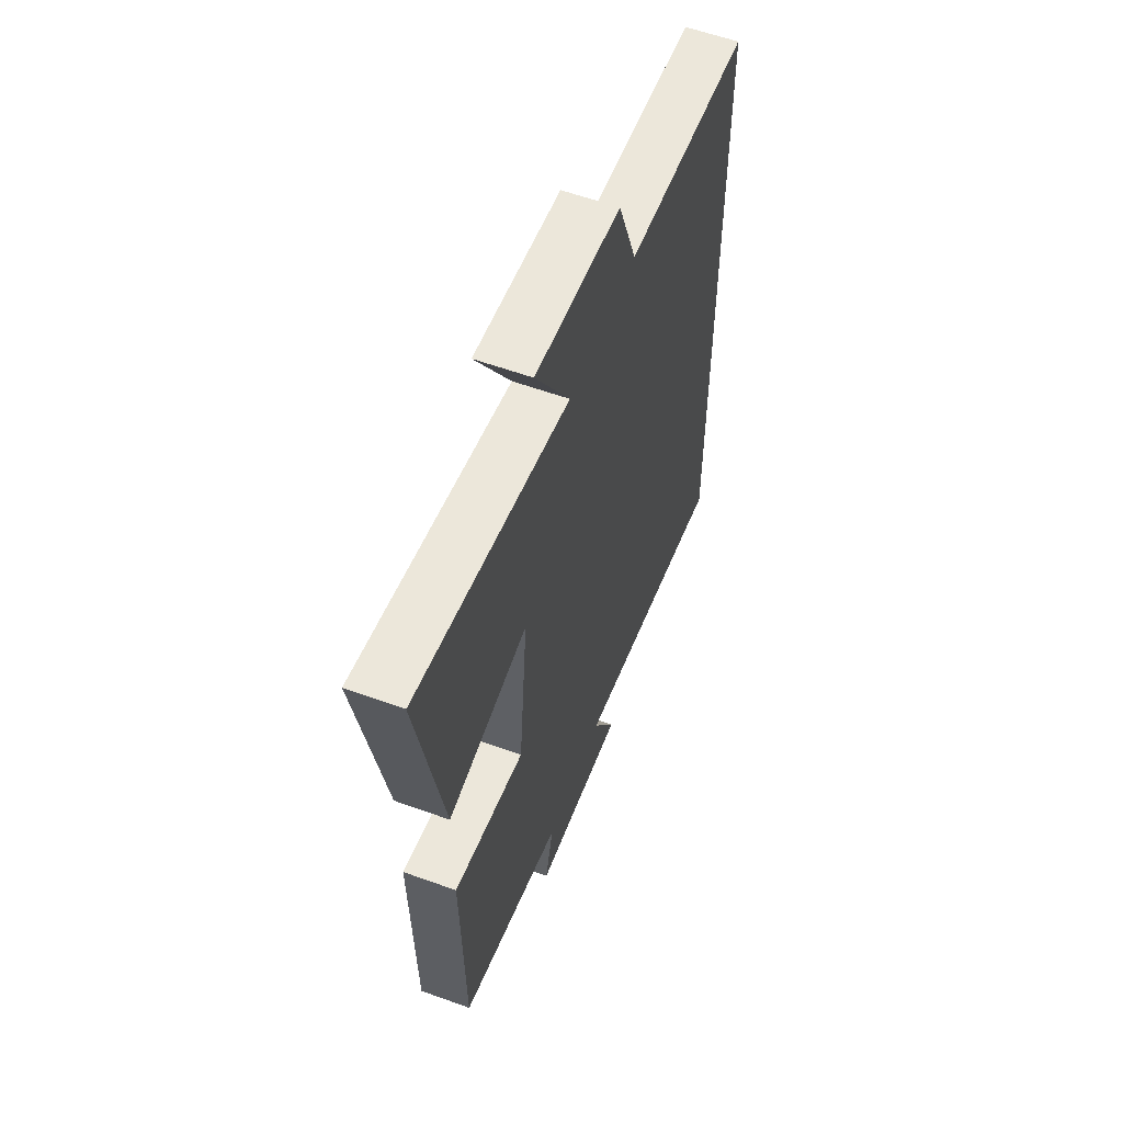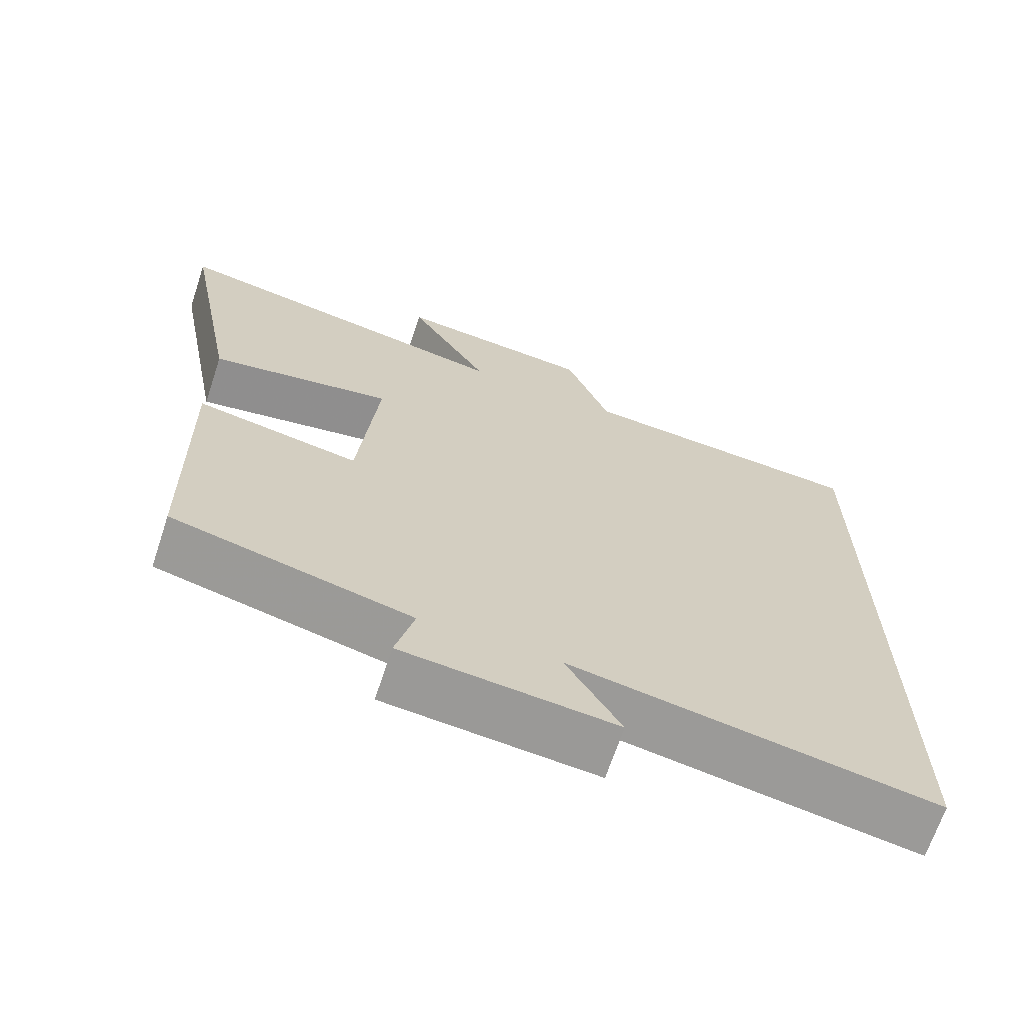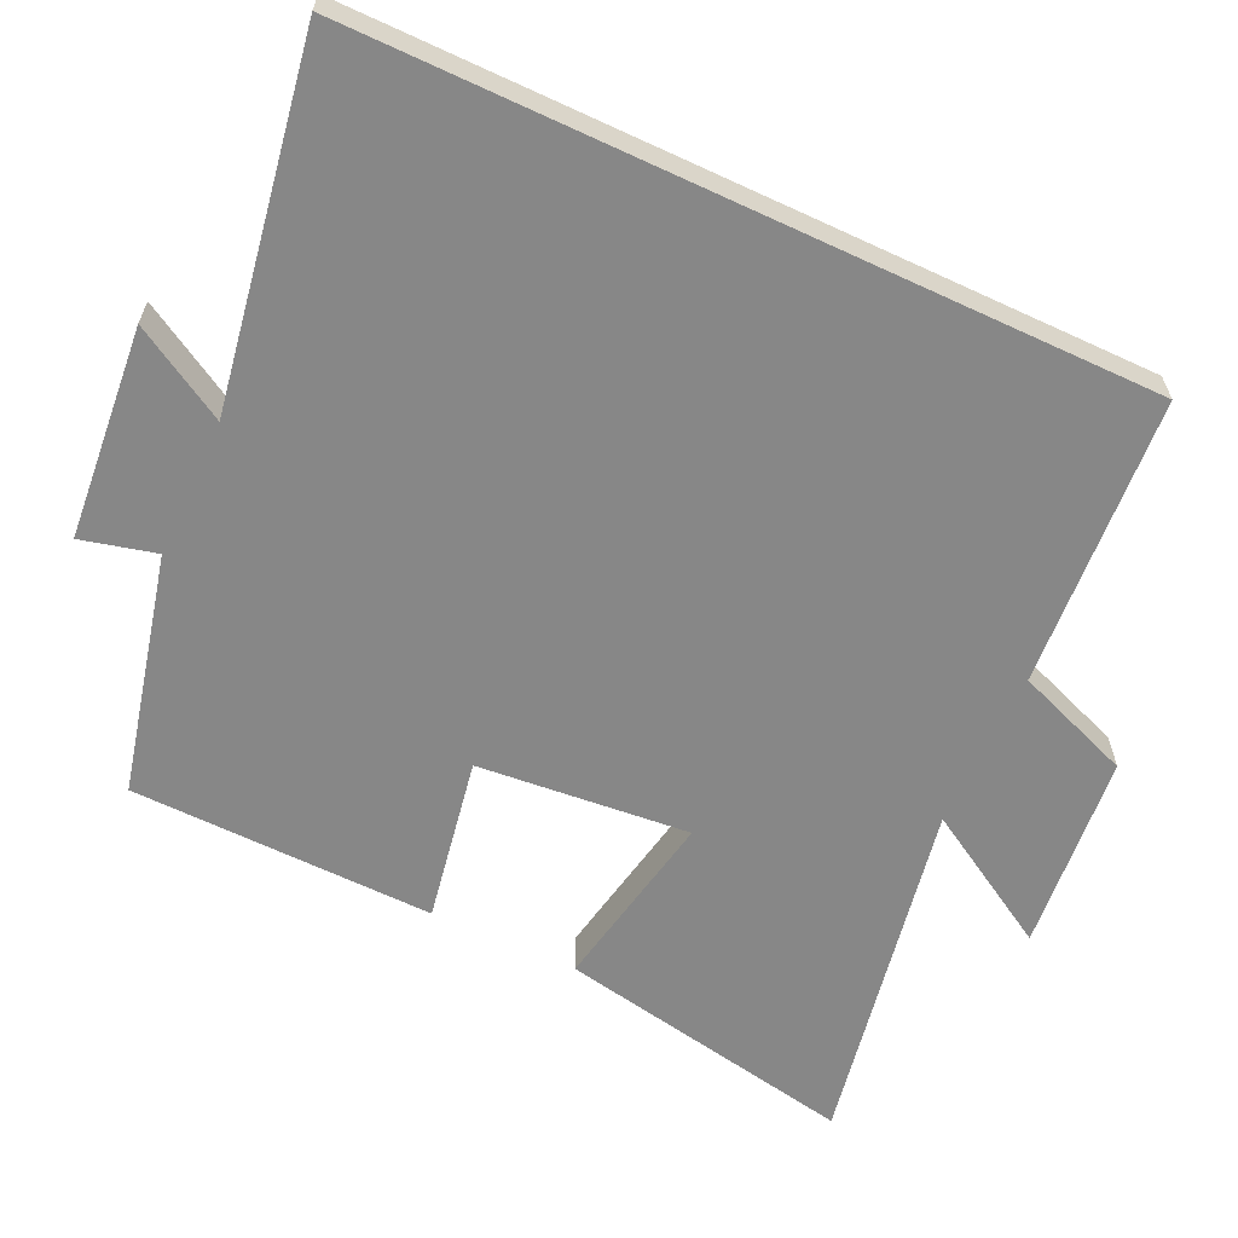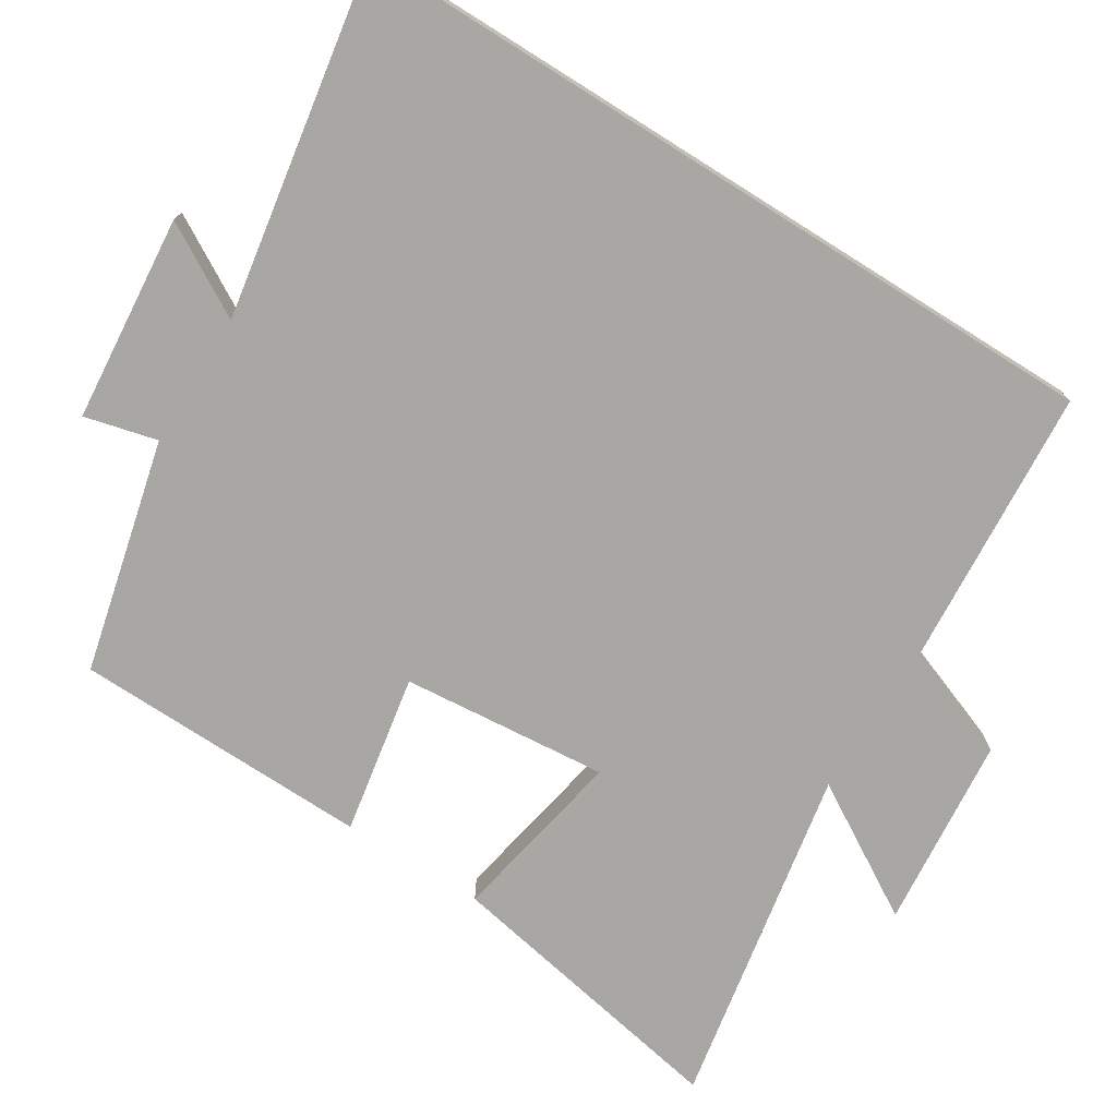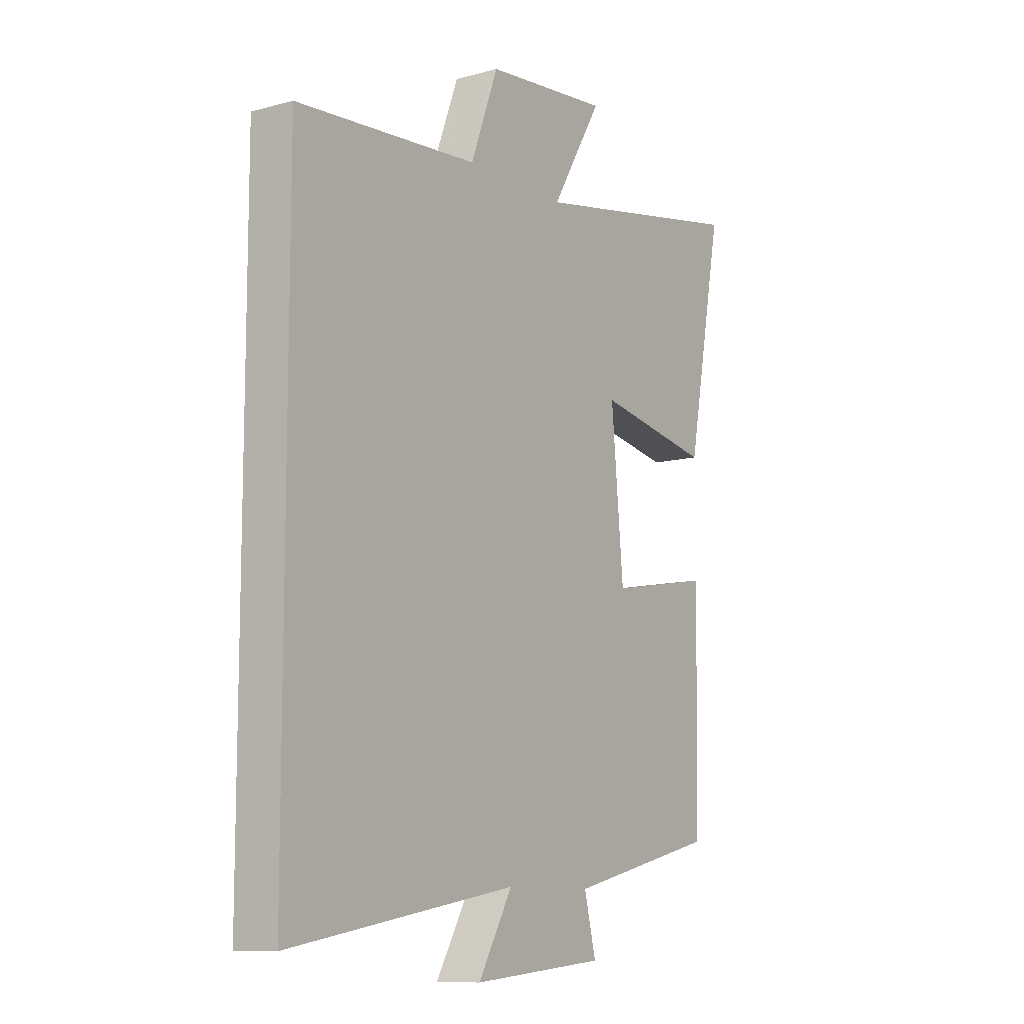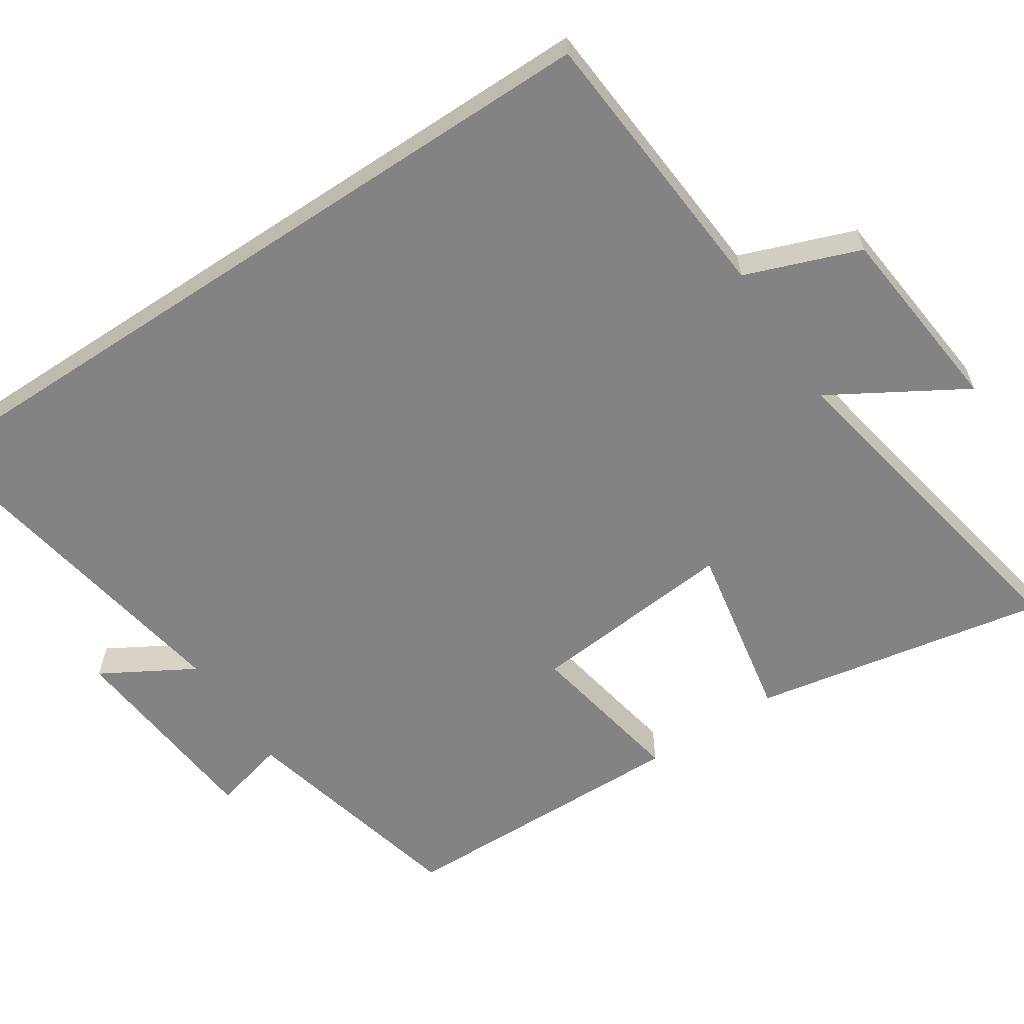
<metadata>
{"format":"obj","ext":"obj","renderer":"f3d","projection":"perspective","resolution":1024,"background":"white","views":[{"elev":58.5,"azim":110.5,"up":"+Z"},{"elev":-68.1,"azim":161.6,"up":"+Z"},{"elev":-62.3,"azim":-115.1,"up":"+Y"},{"elev":-74.5,"azim":-122.1,"up":"+Y"},{"elev":-10.4,"azim":-55.5,"up":"+Z"},{"elev":-61.2,"azim":-56.5,"up":"+Y"}]}
</metadata>
<code>
v 0.577 0.07 0.588
v 0.5 0.07 0.183
v 0.254 0.07 0.229
v 0.28 0.07 -0.055
v 0.5 0.07 -0.015
v 0.491 0.07 -0.423
v 0.171 0.07 -0.5
v 0.196 0.07 -0.6
v -0.088 0.07 -0.626
v -0.015 0.07 -0.5
v -0.5 0.07 -0.583
v -0.5 0.07 0.471
v -0.111 0.07 0.5
v -0.052 0.07 0.657
v 0.214 0.07 0.683
v 0.105 0.07 0.5
v 0.577 0 0.588
v 0.5 0 0.183
v 0.254 0 0.229
v 0.28 0 -0.055
v 0.5 0 -0.015
v 0.491 0 -0.423
v 0.171 0 -0.5
v 0.196 0 -0.6
v -0.088 0 -0.626
v -0.015 0 -0.5
v -0.5 0 -0.583
v -0.5 0 0.471
v -0.111 0 0.5
v -0.052 0 0.657
v 0.214 0 0.683
v 0.105 0 0.5
f 13 14 15 16
f 12 13 16
f 11 12 16
f 10 11 16
f 7 8 9 10
f 6 7 10
f 5 6 10
f 4 5 10
f 3 4 10 16
f 1 2 3 16
f 32 31 30 29
f 32 29 28
f 32 28 27
f 32 27 26
f 26 25 24 23
f 26 23 22
f 26 22 21
f 26 21 20
f 32 26 20 19
f 32 19 18 17
f 1 17 18 2
f 2 18 19 3
f 3 19 20 4
f 4 20 21 5
f 5 21 22 6
f 6 22 23 7
f 7 23 24 8
f 8 24 25 9
f 9 25 26 10
f 10 26 27 11
f 11 27 28 12
f 12 28 29 13
f 13 29 30 14
f 14 30 31 15
f 15 31 32 16
f 16 32 17 1

</code>
